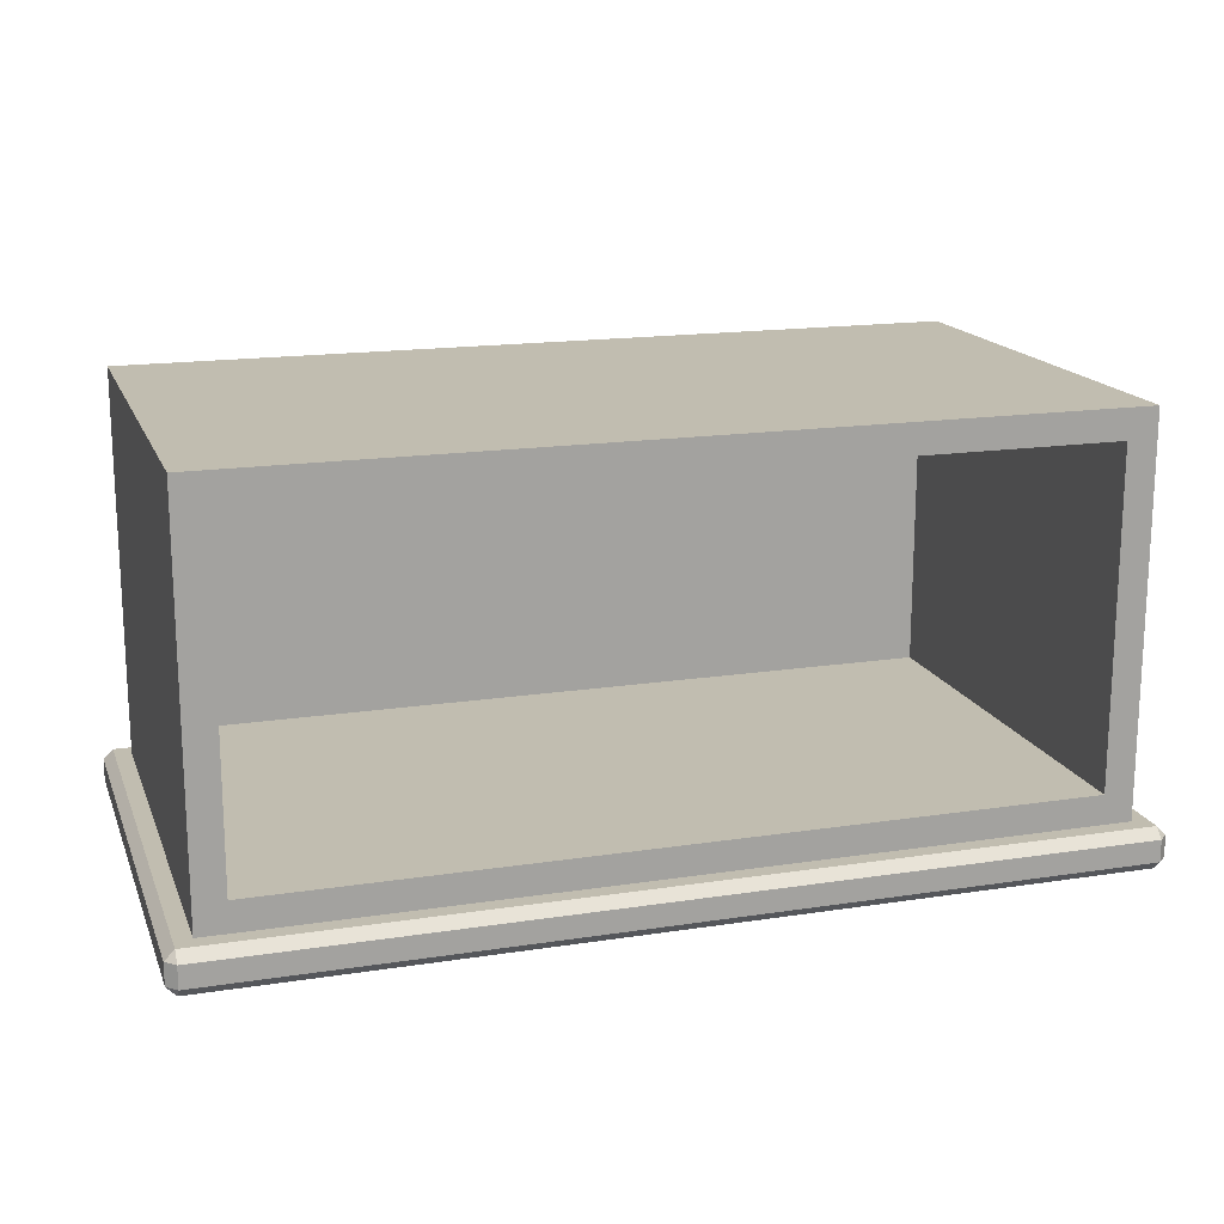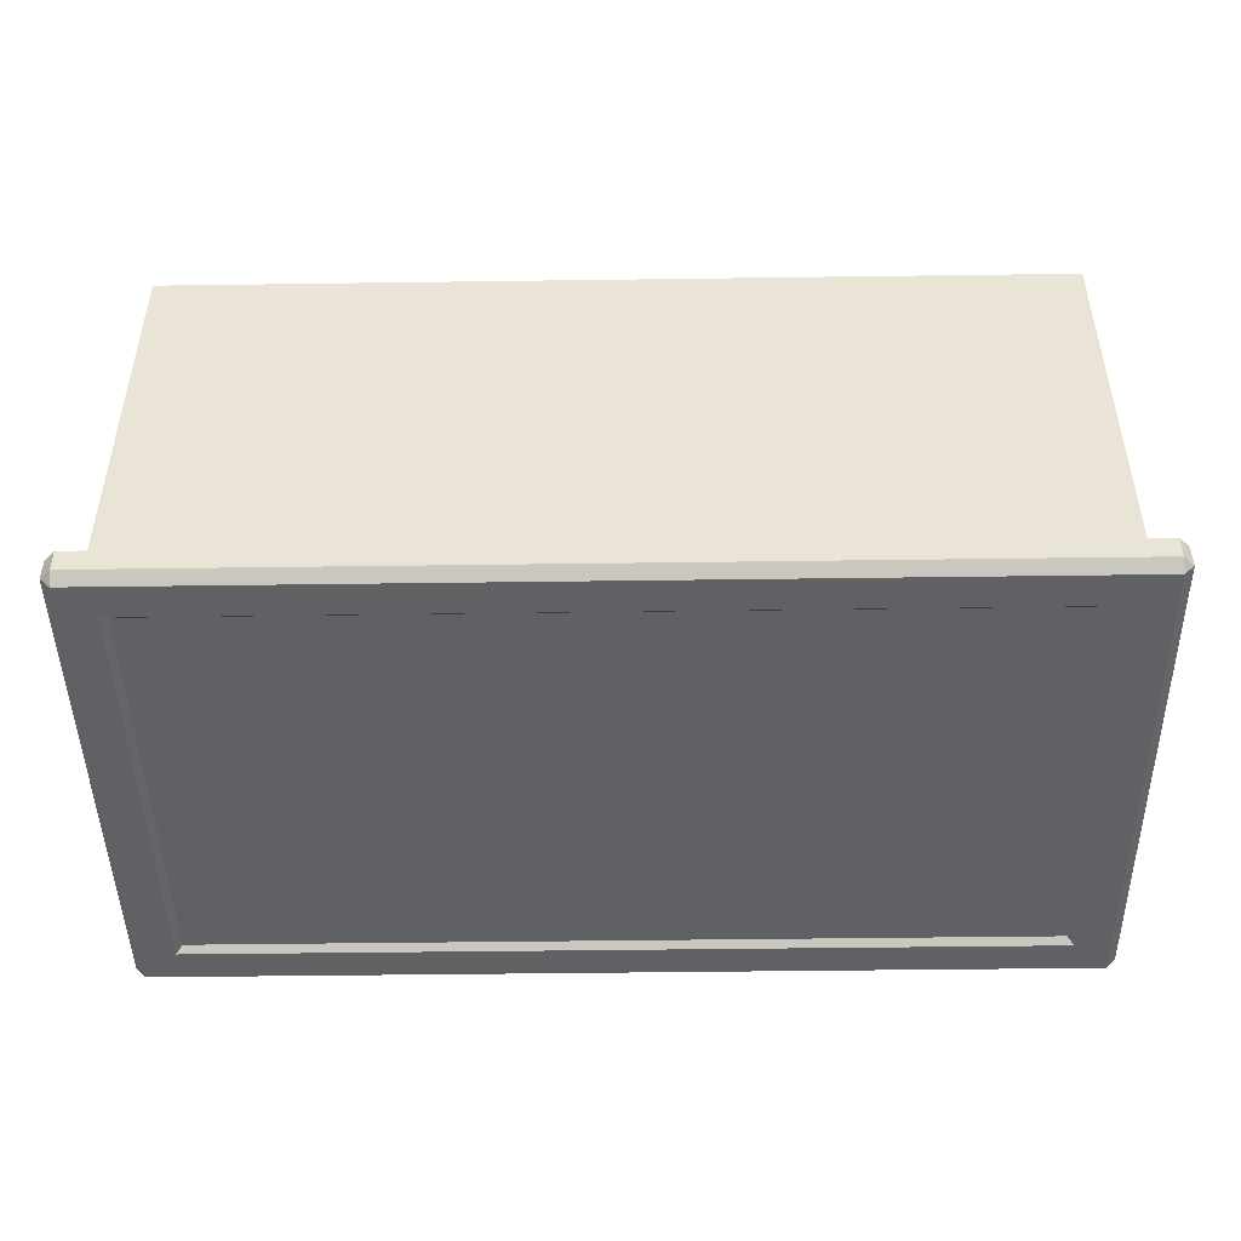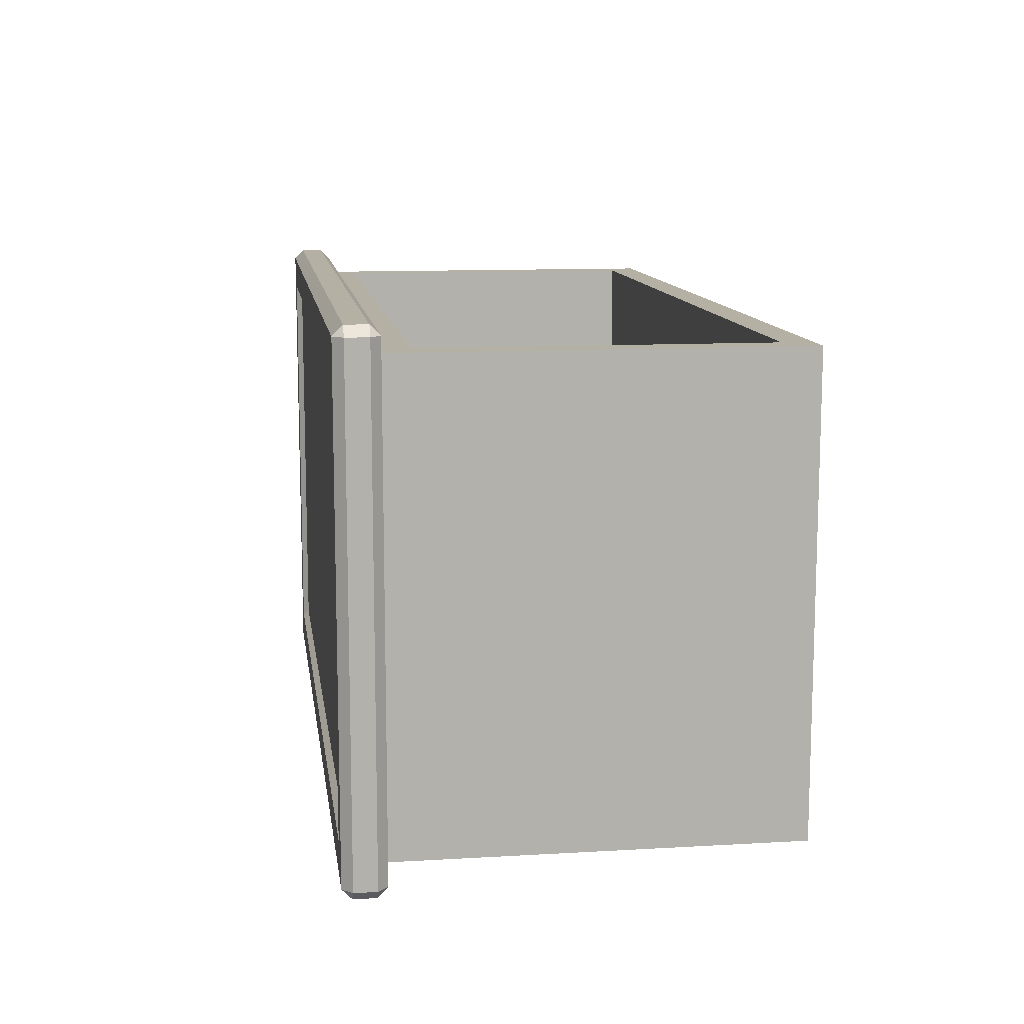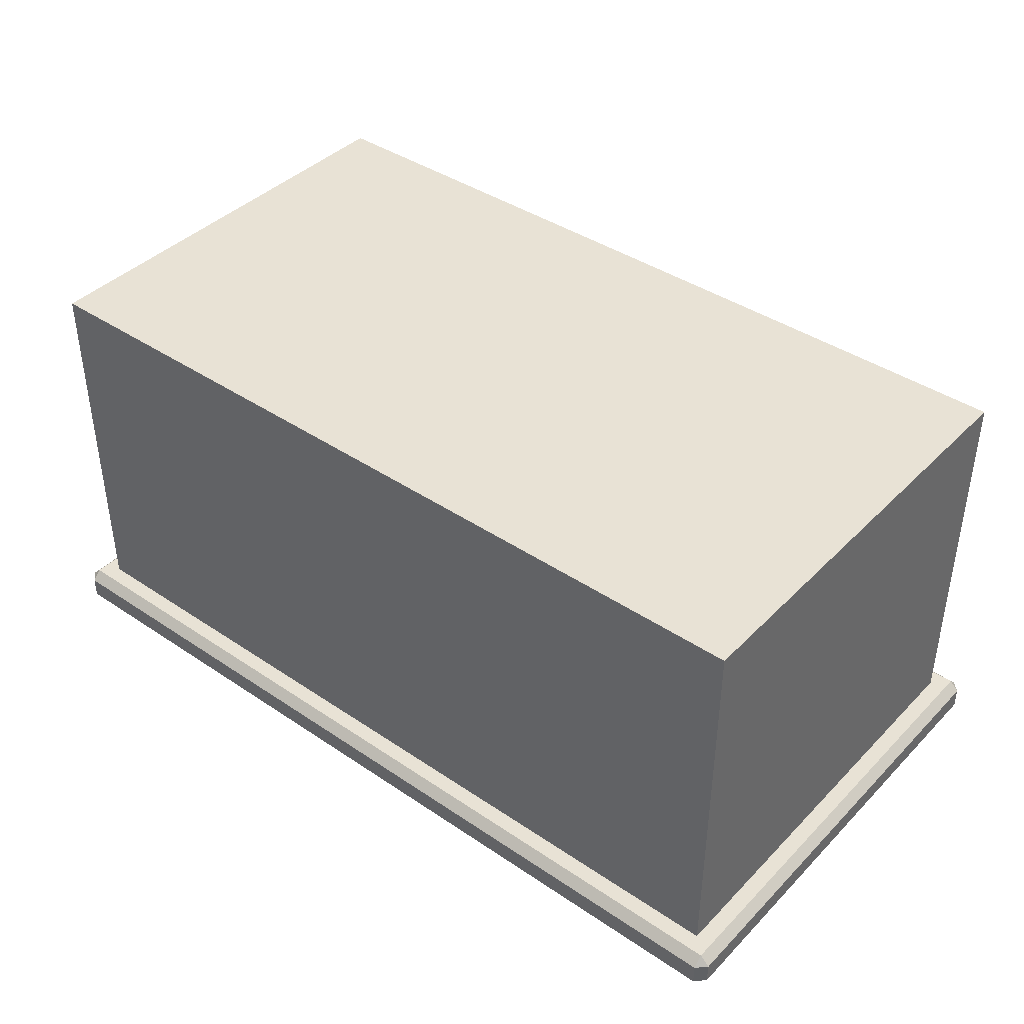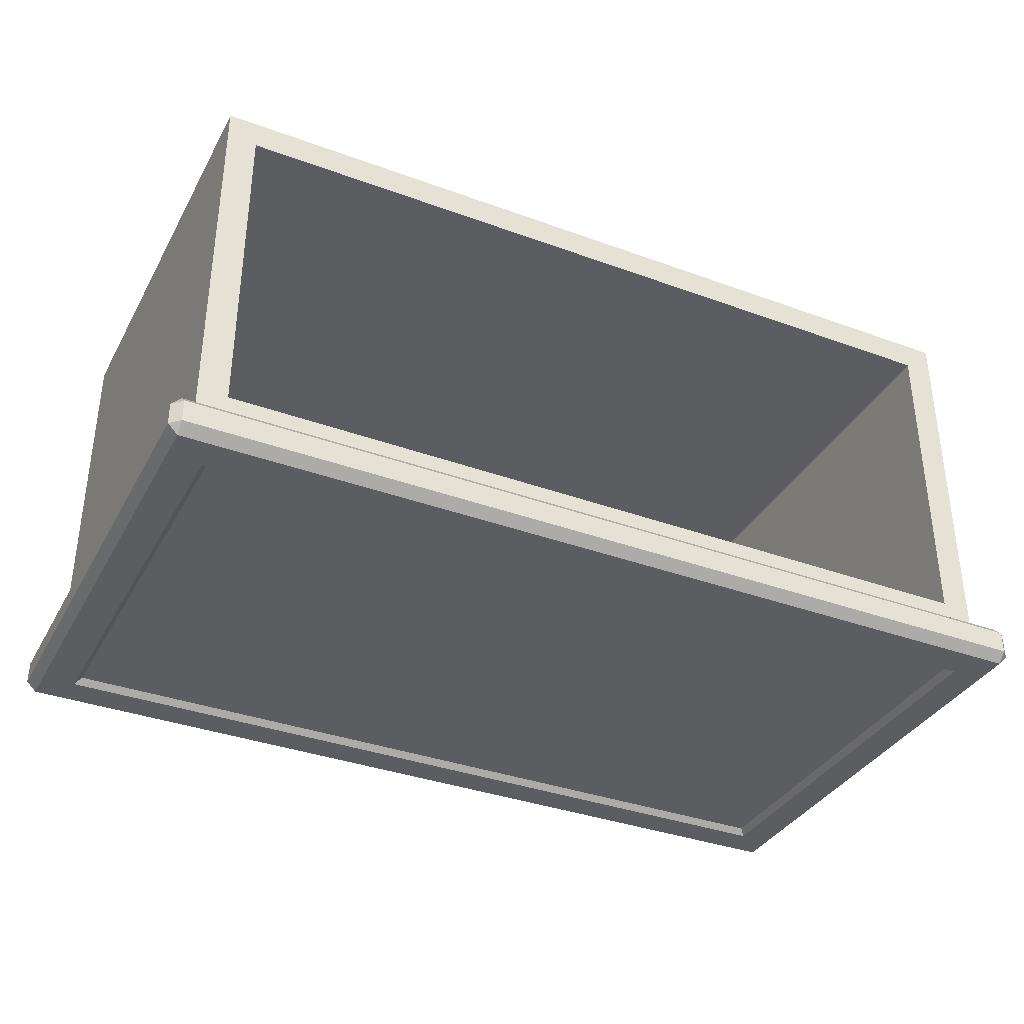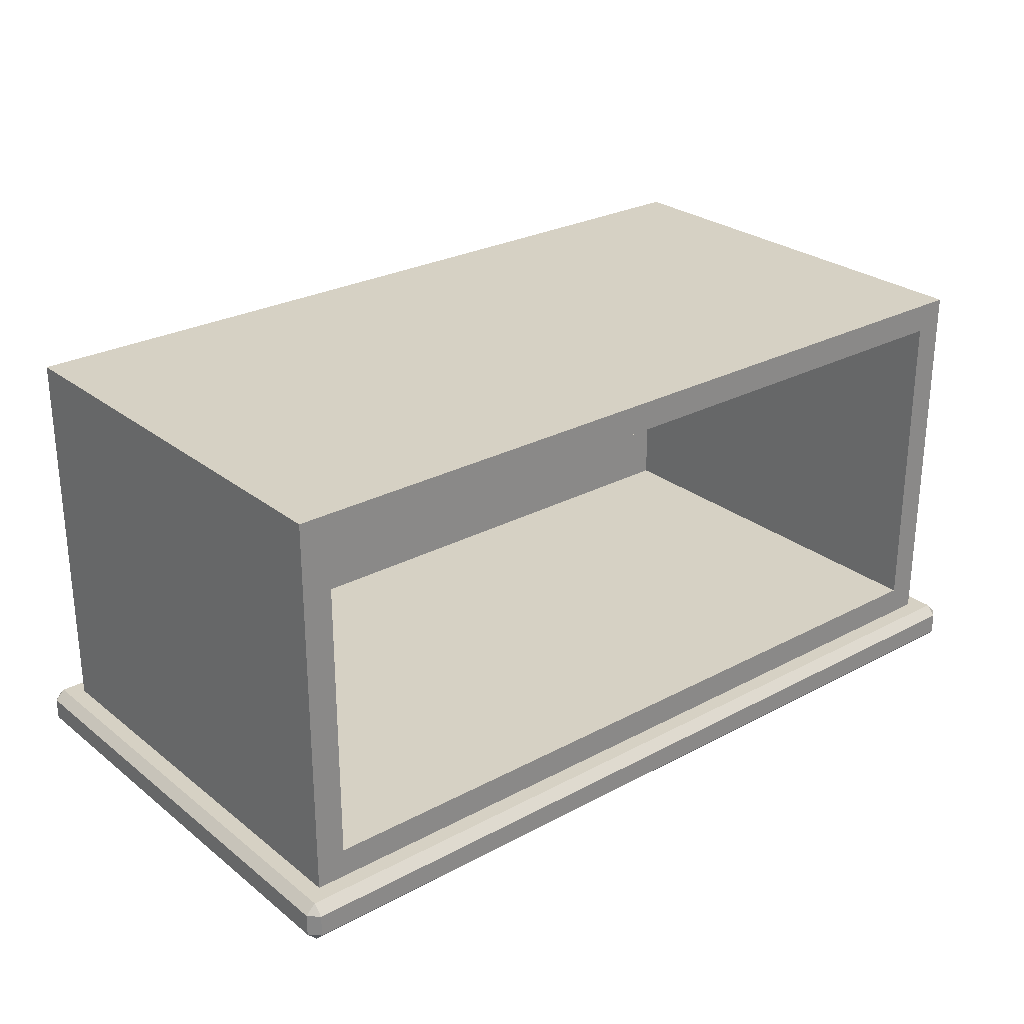
<metadata>
{"format":"obj","ext":"obj","renderer":"f3d","projection":"perspective","resolution":1024,"background":"white","views":[{"elev":16.7,"azim":-17.3,"up":"+Y"},{"elev":-46.7,"azim":-179.1,"up":"+Y"},{"elev":11.5,"azim":82.0,"up":"+Z"},{"elev":40.7,"azim":-140.5,"up":"+Y"},{"elev":-35.8,"azim":-25.7,"up":"+Y"},{"elev":26.8,"azim":-39.7,"up":"+Y"}]}
</metadata>
<code>
o DrwermeshSideTableDrawer_302_1_1_1_GeomSubset_0
v -0.261 -0.1452 0.2828
v -0.261 -0.1579 0.2828
v -0.261 -0.1579 0.001321
v -0.261 -0.1452 0.001321
v 0.2605 -0.1452 0.001321
v 0.2605 -0.1579 0.001321
v 0.2605 -0.1579 0.2828
v 0.2605 -0.1452 0.2828
v 0.2323 -0.16 0.02385
v -0.2329 -0.16 0.02385
v -0.2329 -0.16 0.2603
v 0.2323 -0.16 0.2603
v 0.2548 -0.1452 0.2885
v 0.2548 -0.1579 0.2885
v -0.2554 -0.1579 0.2885
v -0.2554 -0.1452 0.2885
v 0.2283 0.06617 0.2733
v 0.2283 0.06617 0.02757
v -0.2288 0.06617 0.02757
v -0.2288 0.06617 0.2733
v -0.2554 -0.1452 -0.004301
v -0.2554 -0.1579 -0.004301
v 0.2548 -0.1579 -0.004301
v 0.2548 -0.1452 -0.004301
v -0.2554 -0.1396 0.2828
v 0.2548 -0.1396 0.2828
v -0.2554 -0.1396 0.001321
v 0.2548 -0.1396 0.001321
v 0.2548 -0.1635 0.2828
v -0.2554 -0.1635 0.2828
v -0.2554 -0.1635 0.001321
v 0.2548 -0.1635 0.001321
v 0.2453 -0.1396 0.2733
v -0.2458 -0.1396 0.2733
v 0.2453 -0.1396 0.01089
v -0.2458 -0.1396 0.01089
v 0.2453 0.08316 0.01089
v 0.2453 0.08316 0.2733
v -0.2458 0.08316 0.2733
v -0.2458 0.08316 0.01089
v -0.2288 -0.1226 0.02757
v -0.2288 -0.1226 0.2733
v 0.2283 -0.1226 0.2733
v 0.2283 -0.1226 0.02757
v -0.2399 -0.1635 0.2673
v 0.2393 -0.1635 0.2673
v -0.2399 -0.1635 0.01684
v 0.2393 -0.1635 0.01684
v -0.2364 -0.1635 0.2638
v 0.2358 -0.1635 0.2638
v -0.2364 -0.1635 0.02035
v 0.2358 -0.1635 0.02035
v -0.04231 -0.1624 0.06486
v -0.04231 -0.1642 0.06486
v -0.04231 -0.1642 0.03004
v -0.04231 -0.1624 0.03004
v -0.04231 -0.1591 0.06486
v -0.04231 -0.1591 0.03004
v 0.04175 -0.1642 0.03004
v 0.04175 -0.1624 0.03004
v 0.04175 -0.1591 0.03004
v 0.04175 -0.1642 0.06486
v 0.04175 -0.1624 0.06486
v 0.04175 -0.1591 0.06486
v 0.04029 -0.1656 0.03113
v -0.04085 -0.1656 0.03113
v -0.04085 -0.1656 0.06377
v 0.04029 -0.1656 0.06377
f 1 3 2
f 1 4 3
f 5 7 6
f 5 8 7
f 9 11 10
f 9 12 11
f 13 15 14
f 13 16 15
f 17 19 18
f 17 20 19
f 21 23 22
f 21 24 23
f 16 25 1
f 13 8 26
f 4 27 21
f 24 28 5
f 14 29 7
f 15 2 30
f 3 22 31
f 23 6 32
f 26 16 13
f 26 25 16
f 25 4 1
f 25 27 4
f 24 27 28
f 24 21 27
f 8 28 26
f 8 5 28
f 14 30 29
f 14 15 30
f 2 31 30
f 2 3 31
f 32 22 23
f 32 31 22
f 29 6 7
f 29 32 6
f 1 15 16
f 1 2 15
f 7 13 14
f 7 8 13
f 21 3 4
f 21 22 3
f 5 23 24
f 5 6 23
f 33 25 26
f 33 34 25
f 35 33 26
f 35 26 28
f 34 27 25
f 34 36 27
f 36 28 27
f 36 35 28
f 37 39 38
f 37 40 39
f 36 39 40
f 36 34 39
f 35 40 37
f 35 36 40
f 33 37 38
f 33 35 37
f 20 41 19
f 20 42 41
f 43 34 33
f 43 42 34
f 17 43 33
f 17 33 38
f 20 38 39
f 20 17 38
f 42 20 39
f 42 39 34
f 41 18 19
f 41 44 18
f 42 44 41
f 42 43 44
f 43 18 44
f 43 17 18
f 45 29 30
f 45 46 29
f 47 45 30
f 47 30 31
f 48 47 31
f 48 31 32
f 46 32 29
f 46 48 32
f 49 46 45
f 49 50 46
f 50 48 46
f 51 45 47
f 51 49 45
f 52 47 48
f 52 51 47
f 50 52 48
f 12 52 50
f 12 9 52
f 9 51 52
f 9 10 51
f 10 49 51
f 10 11 49
f 11 50 49
f 11 12 50

</code>
